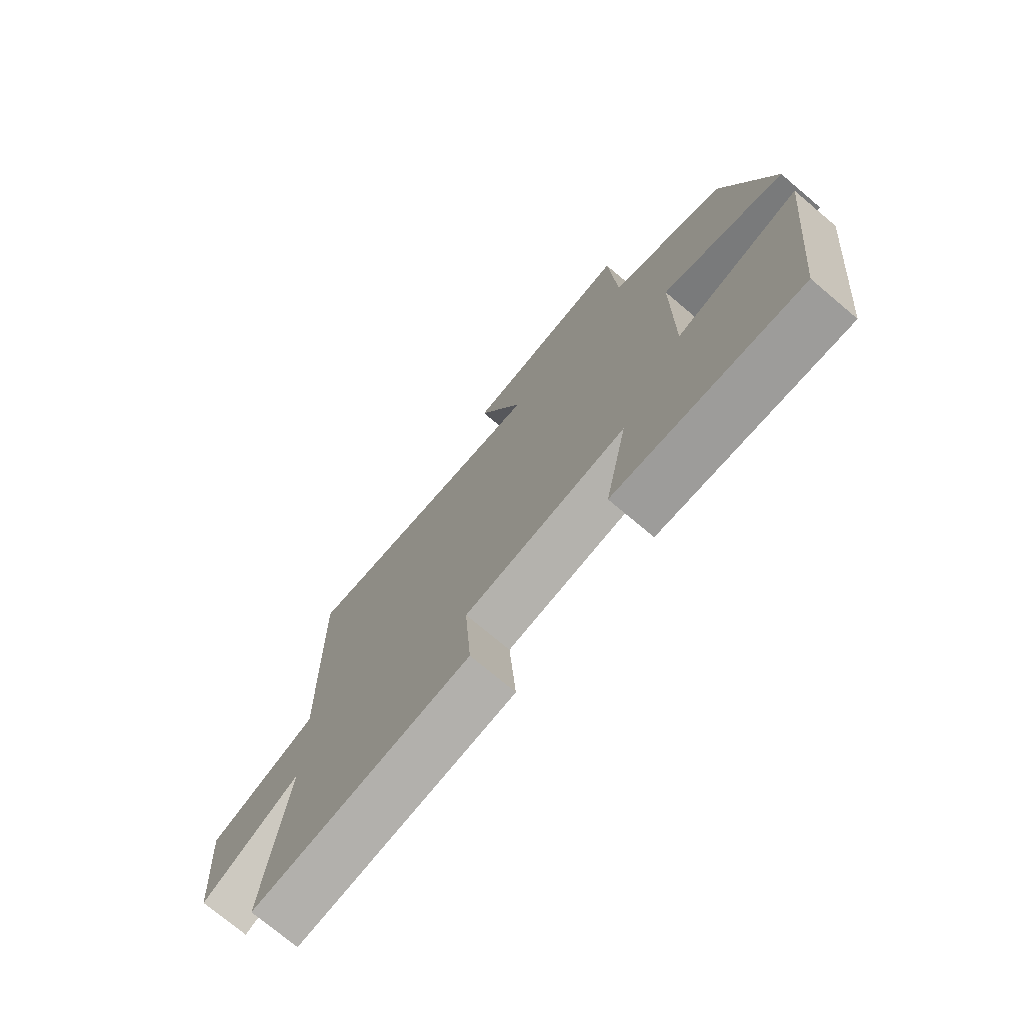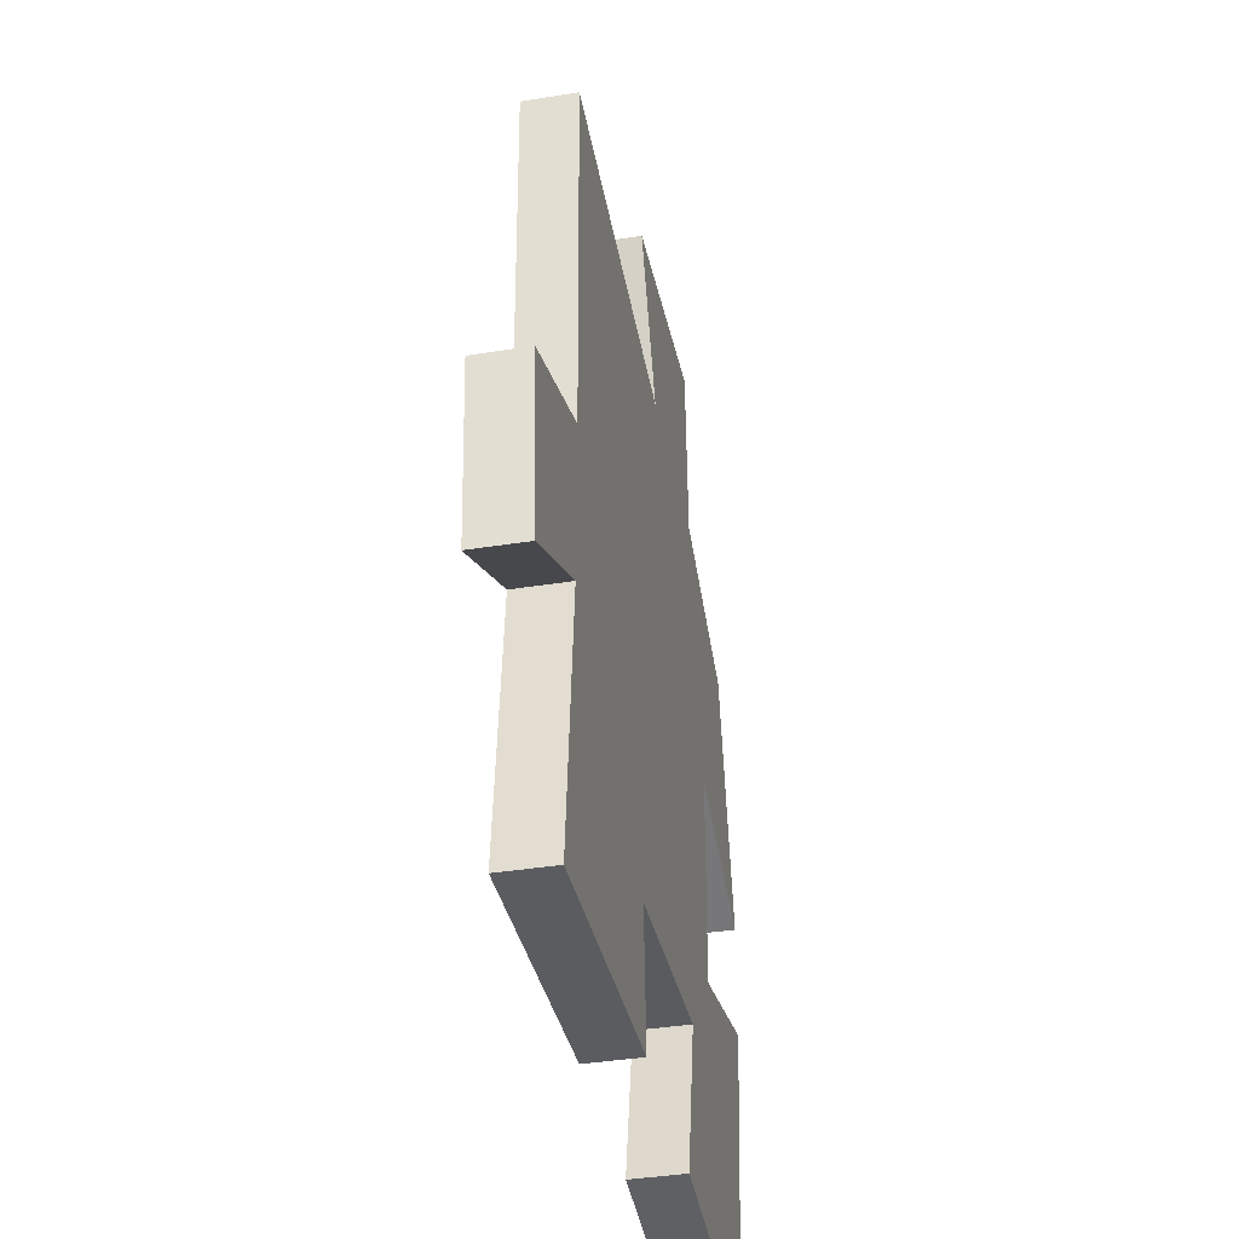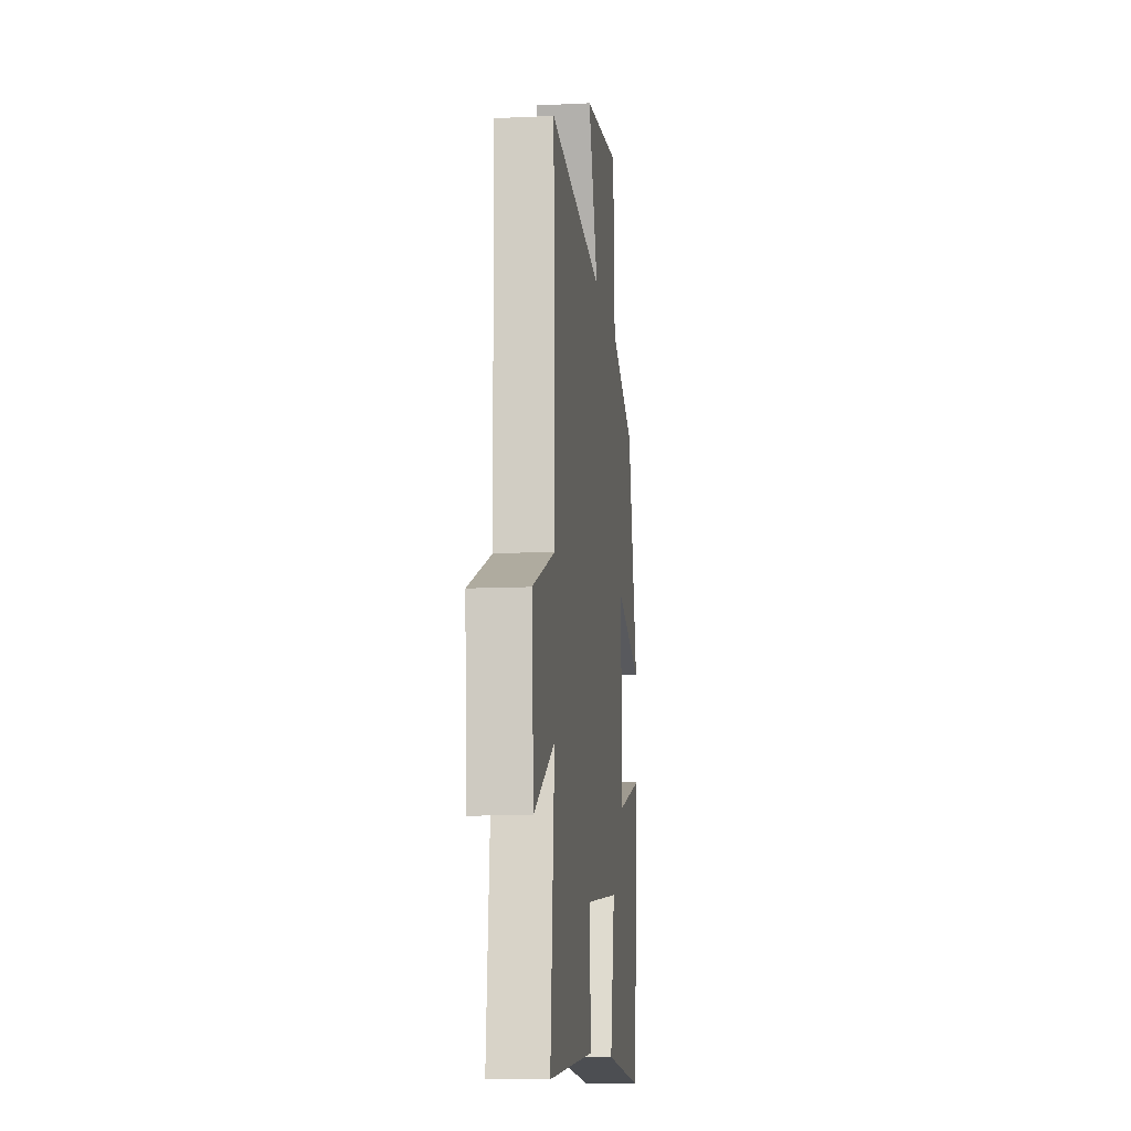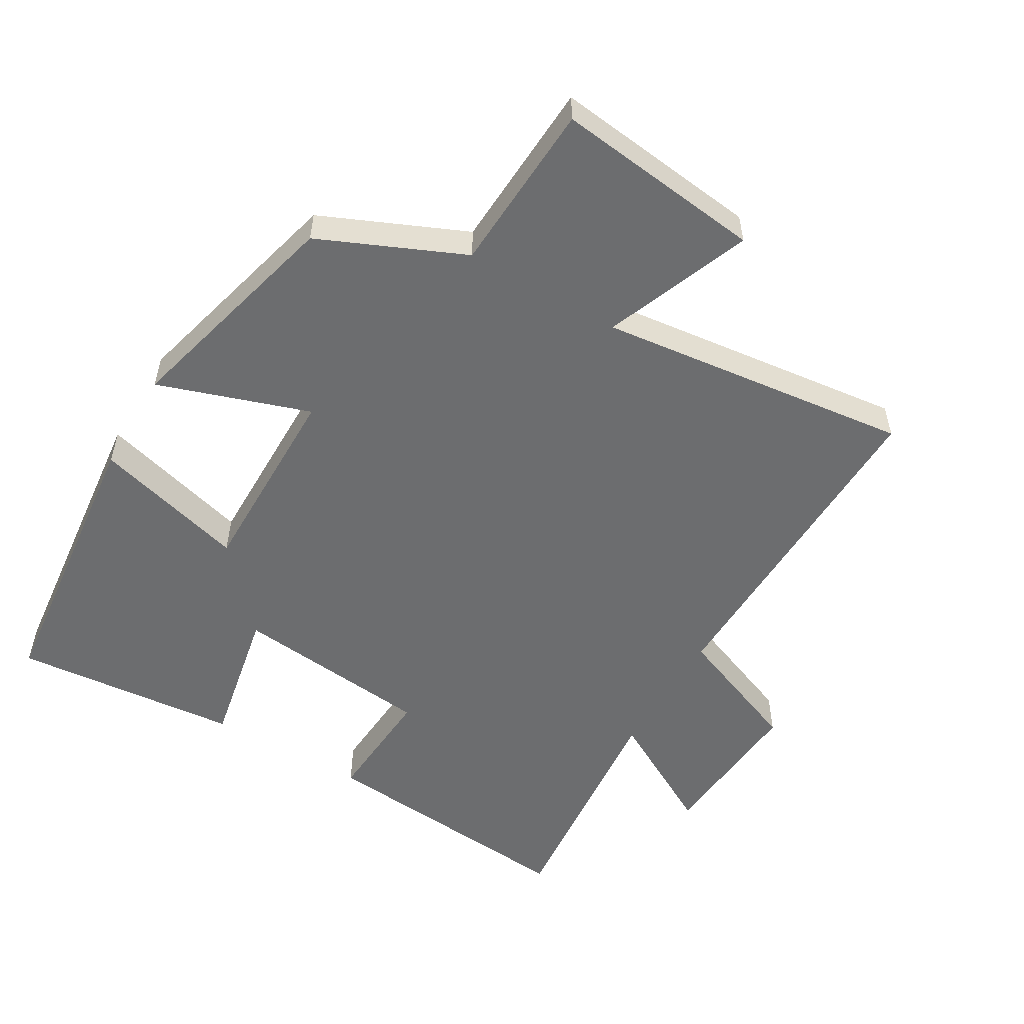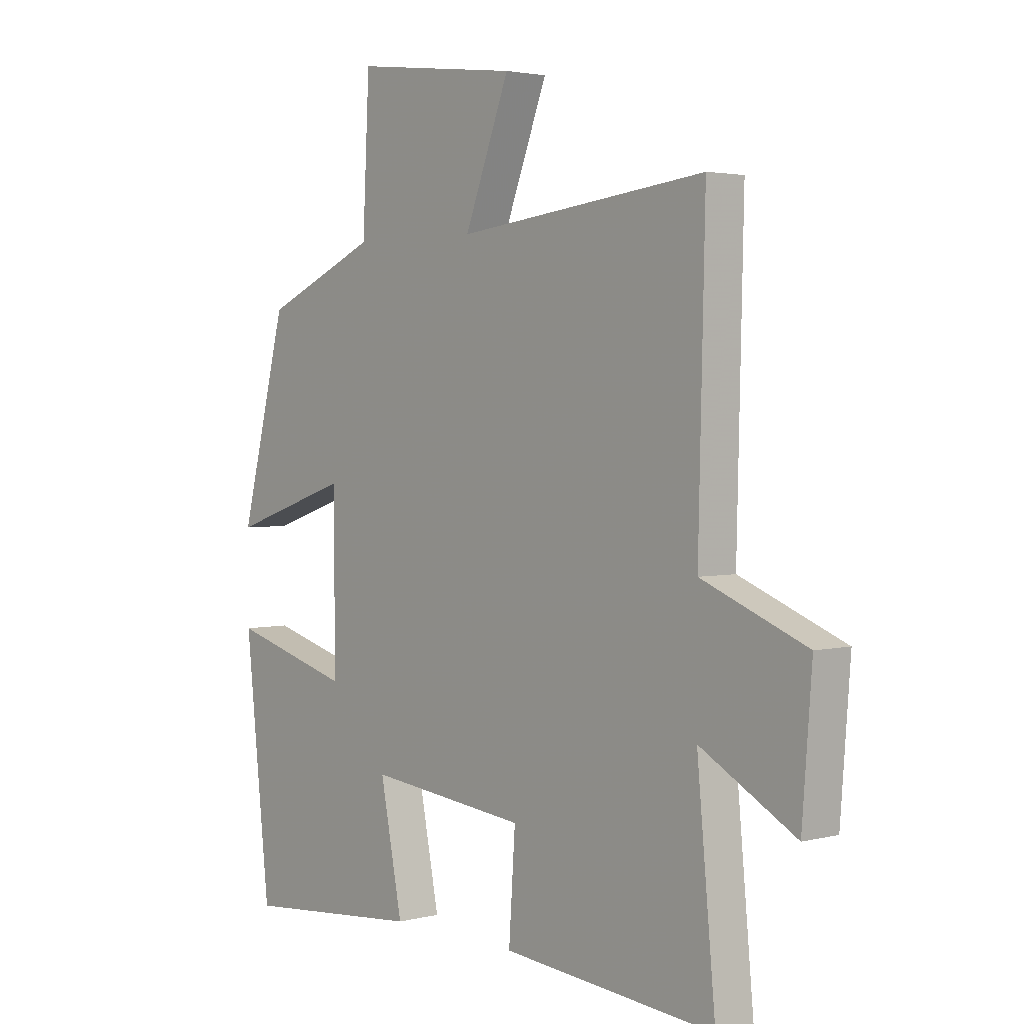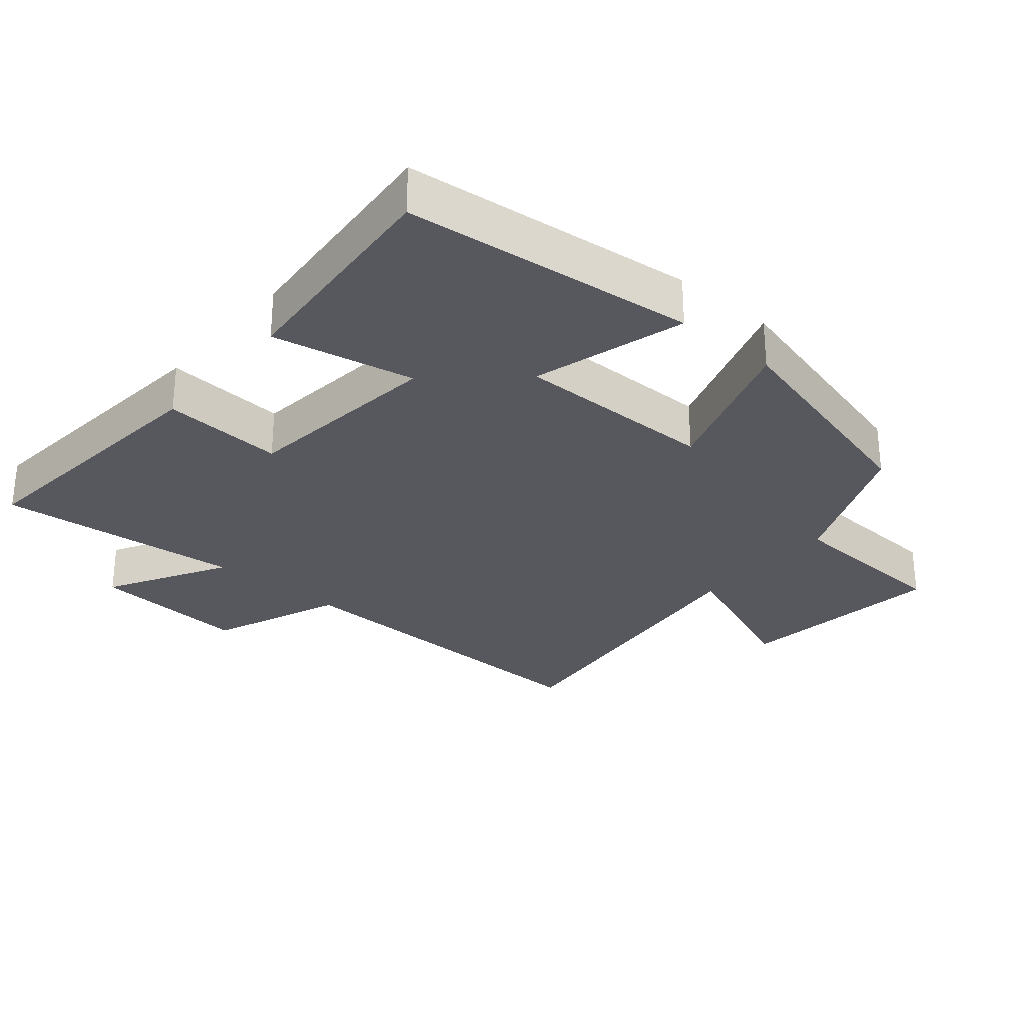
<metadata>
{"format":"obj","ext":"obj","renderer":"f3d","projection":"perspective","resolution":1024,"background":"white","views":[{"elev":-74.5,"azim":-130.1,"up":"+Z"},{"elev":-39.5,"azim":101.2,"up":"+Z"},{"elev":-11.5,"azim":96.7,"up":"+Z"},{"elev":-53.9,"azim":-30.4,"up":"+Y"},{"elev":2.8,"azim":49.2,"up":"+Z"},{"elev":-28.9,"azim":-130.4,"up":"+Y"}]}
</metadata>
<code>
v -0.412 0.07 0.406
v -0.197 0.07 0.5
v -0.184 0.07 0.757
v 0.128 0.07 0.719
v 0.043 0.07 0.5
v 0.512 0.07 0.555
v 0.5 0.07 0.044
v 0.697 0.07 -0.034
v 0.679 0.07 -0.27
v 0.5 0.07 -0.17
v 0.535 0.07 -0.536
v 0.133 0.07 -0.5
v 0.145 0.07 -0.319
v -0.155 0.07 -0.287
v -0.113 0.07 -0.5
v -0.453 0.07 -0.531
v -0.5 0.07 -0.095
v -0.271 0.07 -0.159
v -0.273 0.07 0.141
v -0.5 0.07 0.065
v -0.412 0 0.406
v -0.197 0 0.5
v -0.184 0 0.757
v 0.128 0 0.719
v 0.043 0 0.5
v 0.512 0 0.555
v 0.5 0 0.044
v 0.697 0 -0.034
v 0.679 0 -0.27
v 0.5 0 -0.17
v 0.535 0 -0.536
v 0.133 0 -0.5
v 0.145 0 -0.319
v -0.155 0 -0.287
v -0.113 0 -0.5
v -0.453 0 -0.531
v -0.5 0 -0.095
v -0.271 0 -0.159
v -0.273 0 0.141
v -0.5 0 0.065
f 19 20 1 2
f 18 19 2
f 15 16 17 18
f 14 15 18
f 13 14 18 2
f 10 11 12 13
f 10 13 2 3
f 7 8 9 10
f 5 6 7
f 5 7 10
f 3 4 5
f 3 5 10
f 22 21 40 39
f 22 39 38
f 38 37 36 35
f 38 35 34
f 22 38 34 33
f 33 32 31 30
f 23 22 33 30
f 30 29 28 27
f 27 26 25
f 30 27 25
f 25 24 23
f 30 25 23
f 1 21 22 2
f 2 22 23 3
f 3 23 24 4
f 4 24 25 5
f 5 25 26 6
f 6 26 27 7
f 7 27 28 8
f 8 28 29 9
f 9 29 30 10
f 10 30 31 11
f 11 31 32 12
f 12 32 33 13
f 13 33 34 14
f 14 34 35 15
f 15 35 36 16
f 16 36 37 17
f 17 37 38 18
f 18 38 39 19
f 19 39 40 20
f 20 40 21 1

</code>
